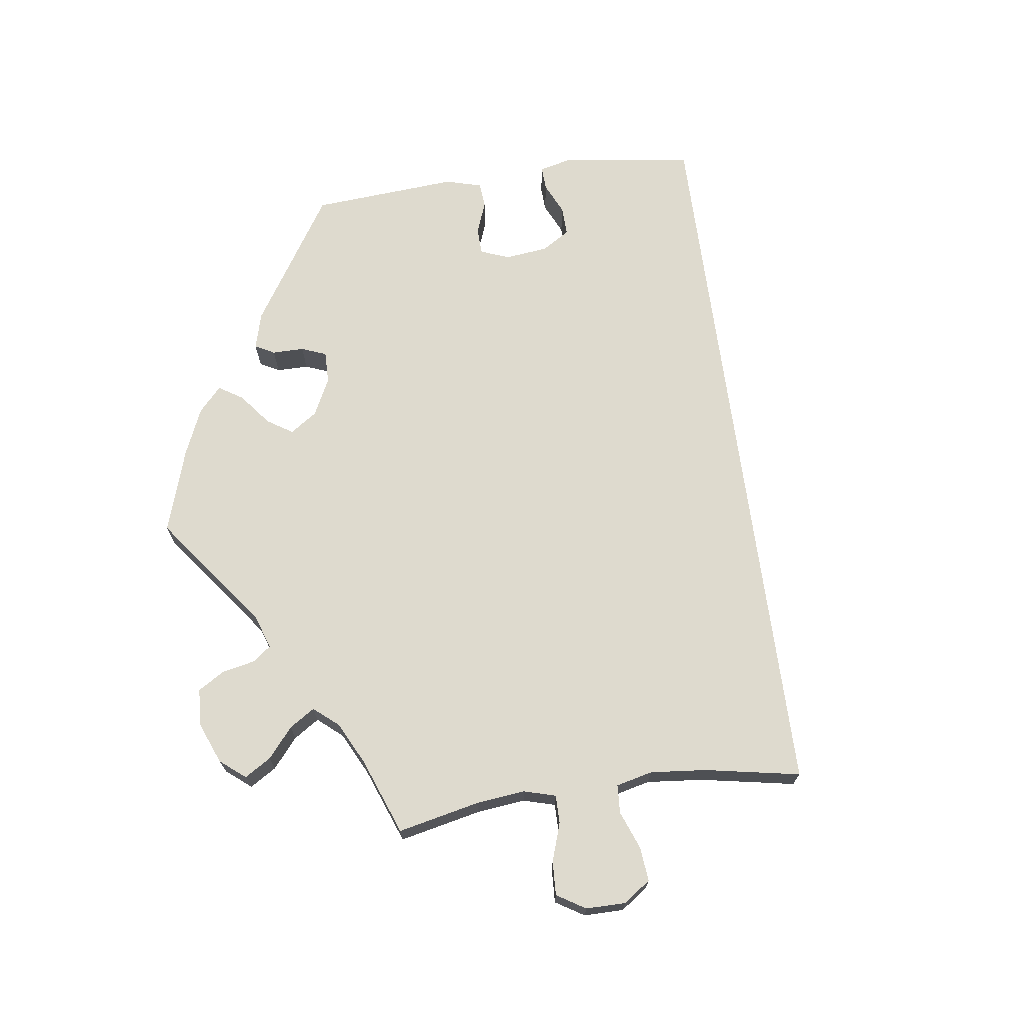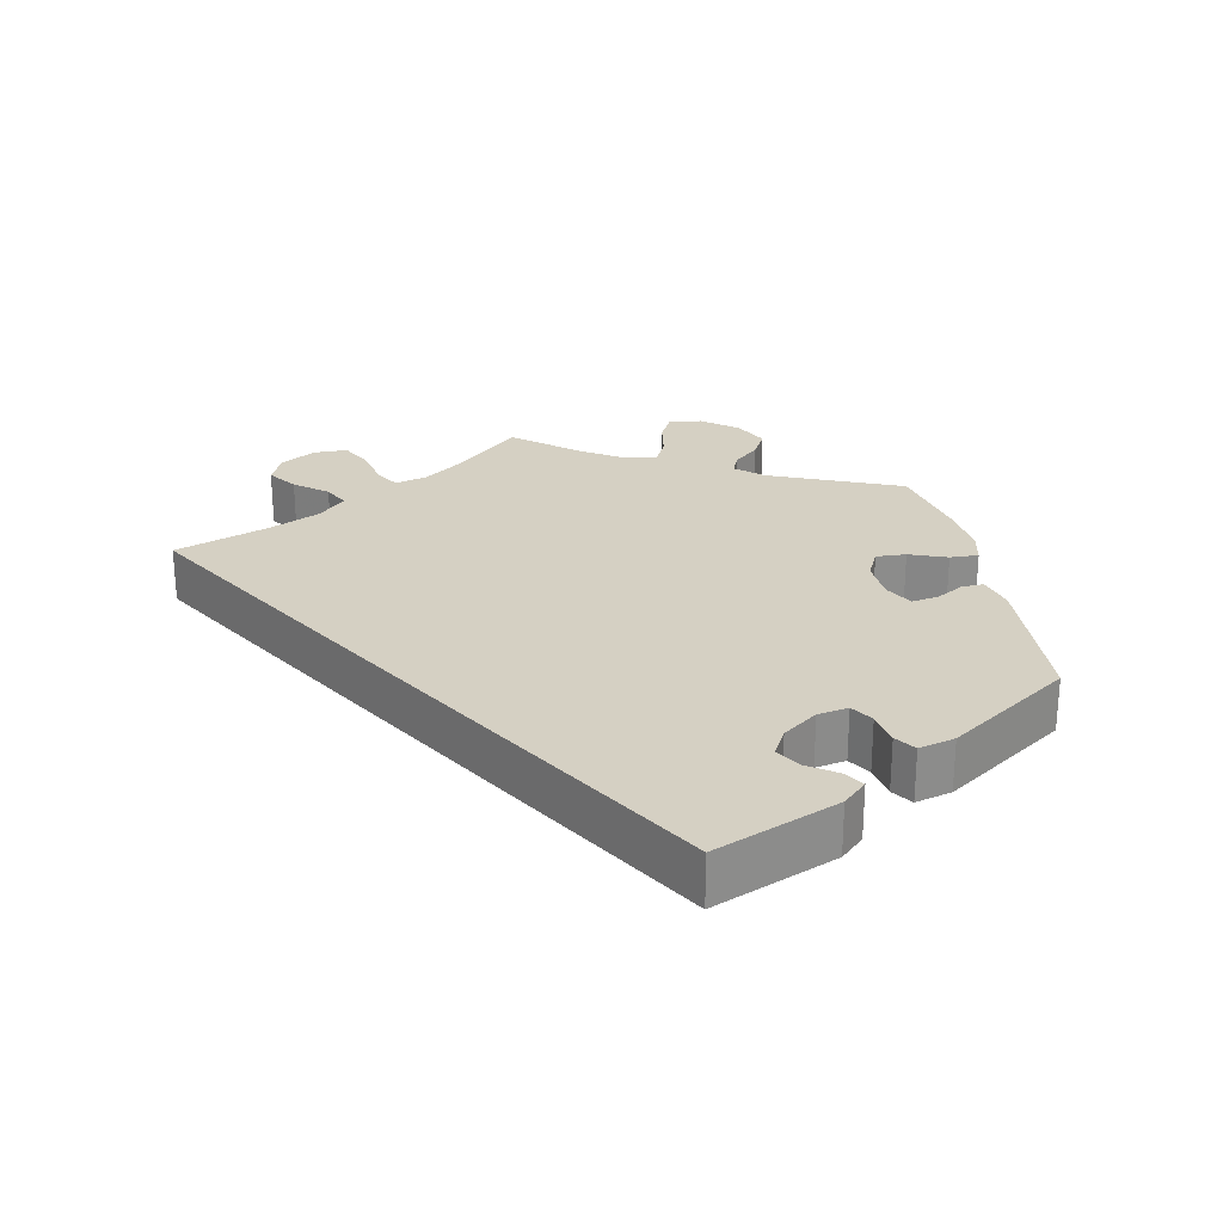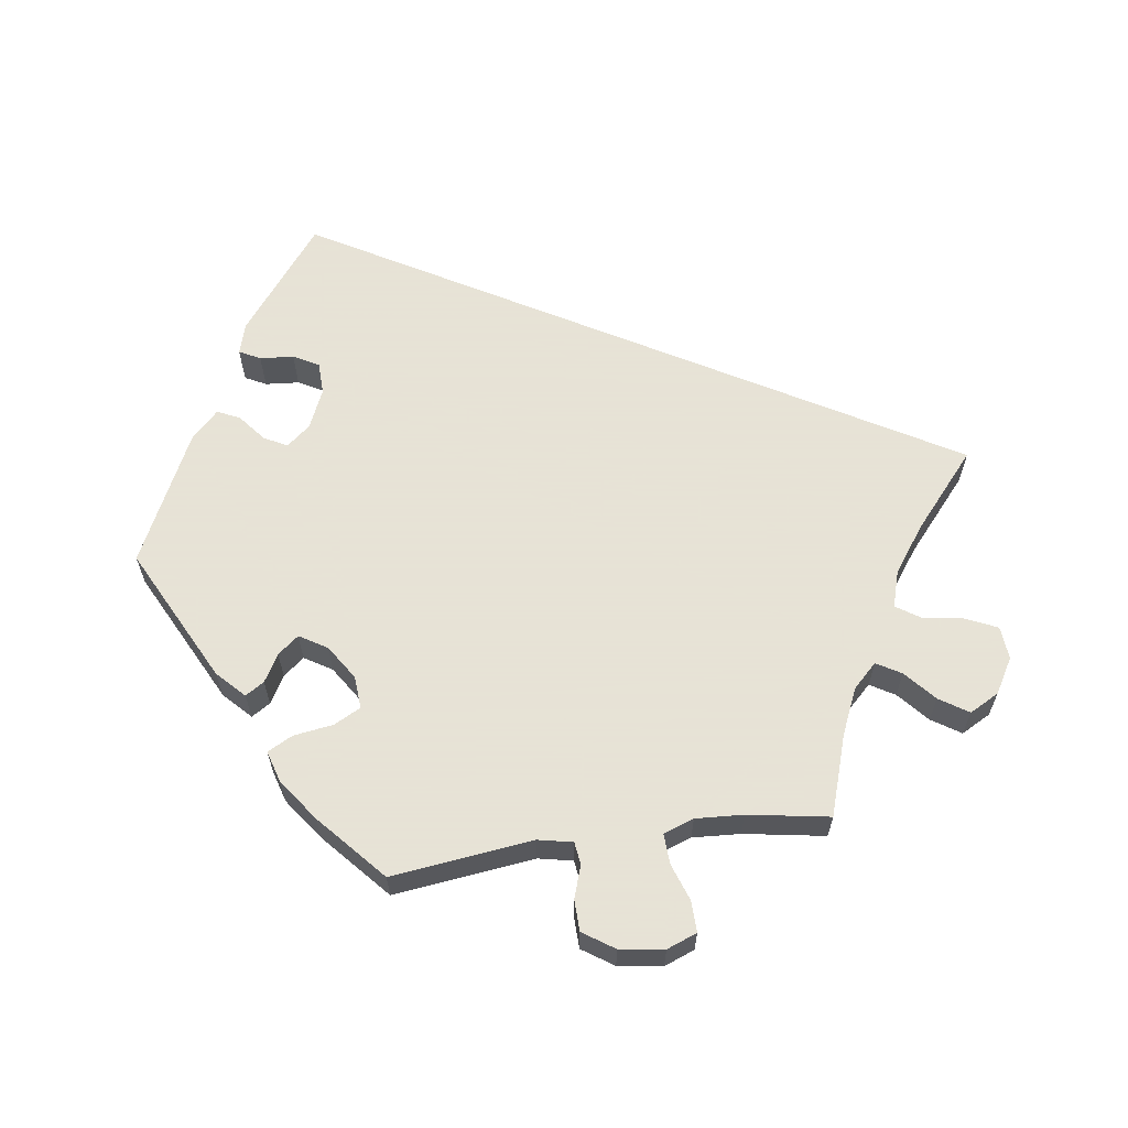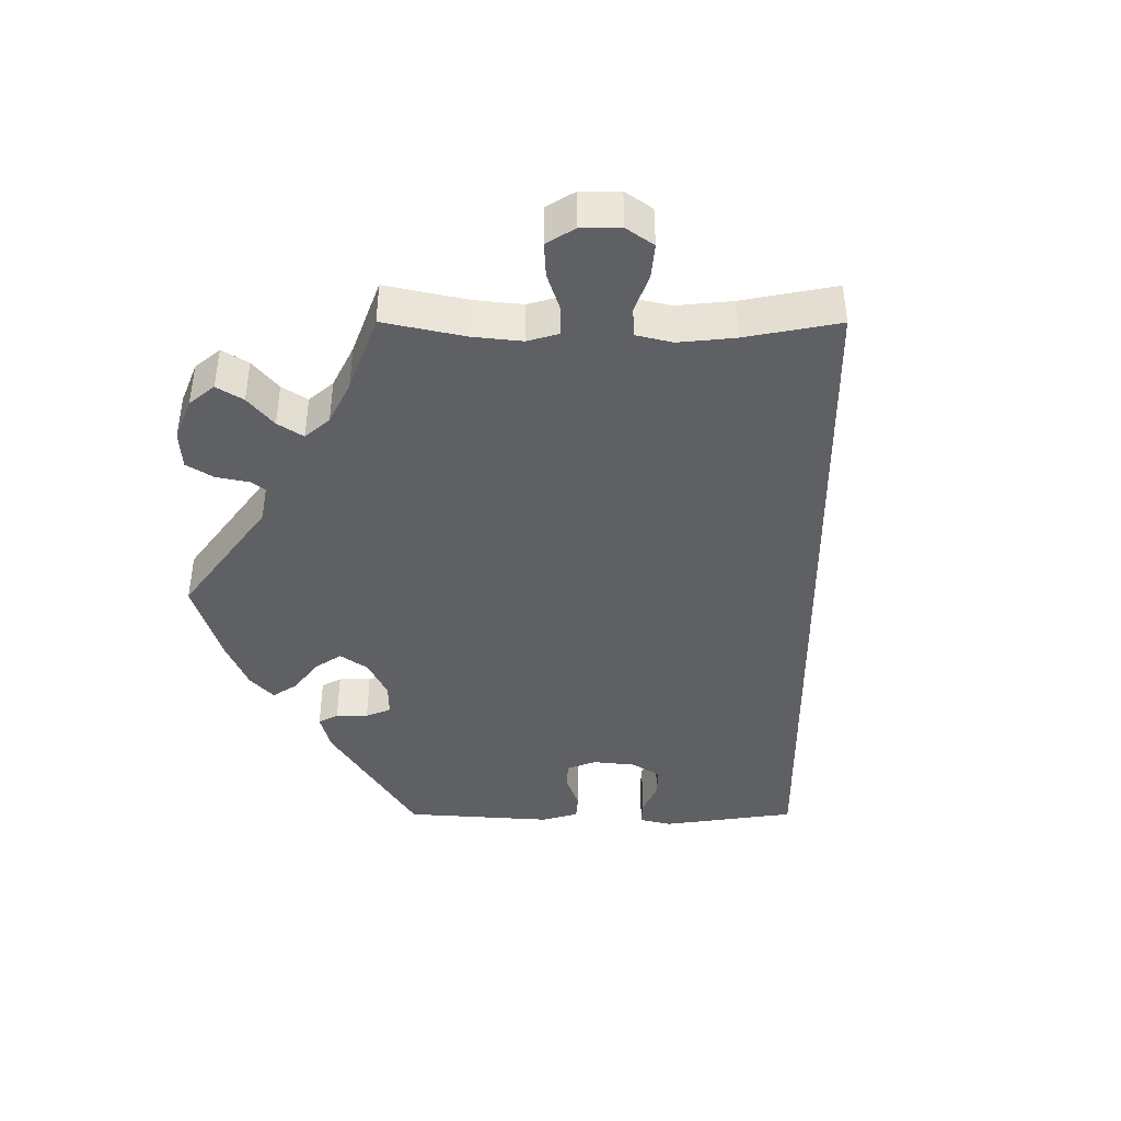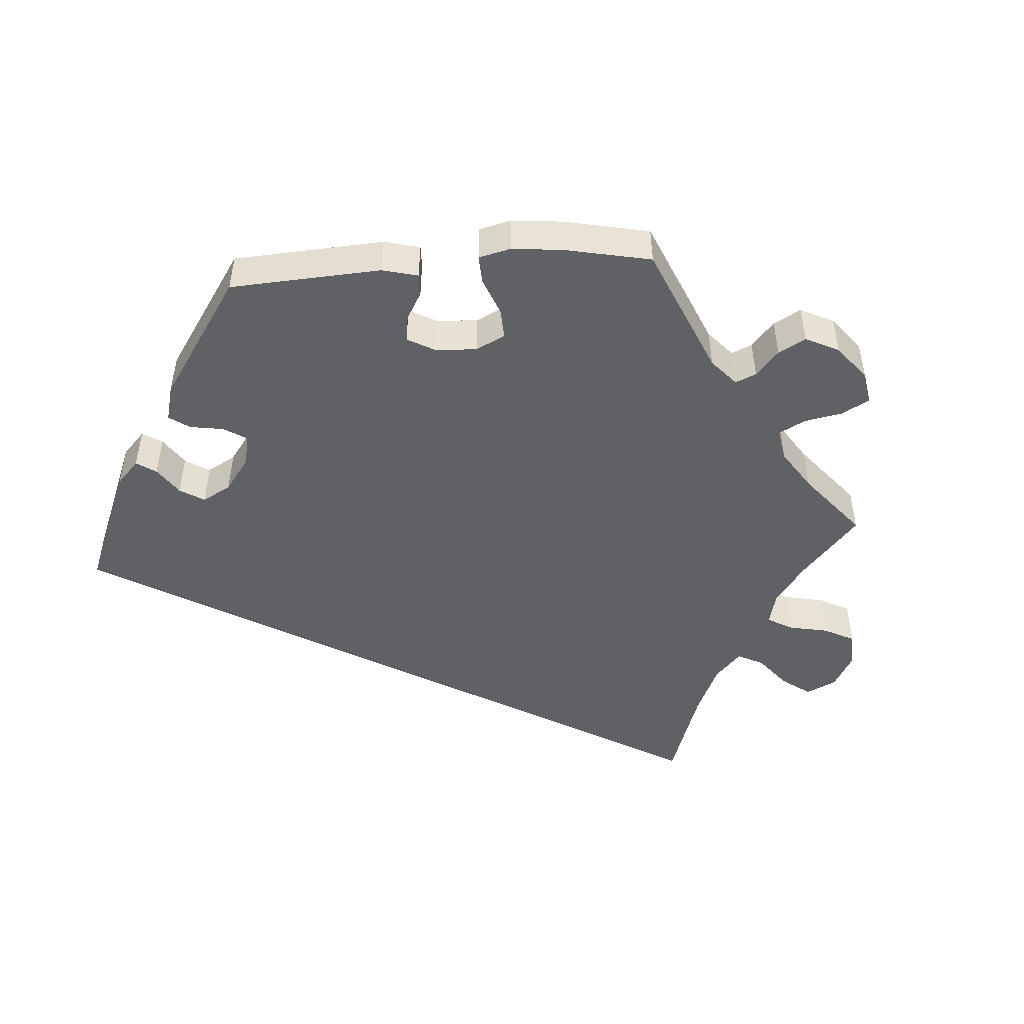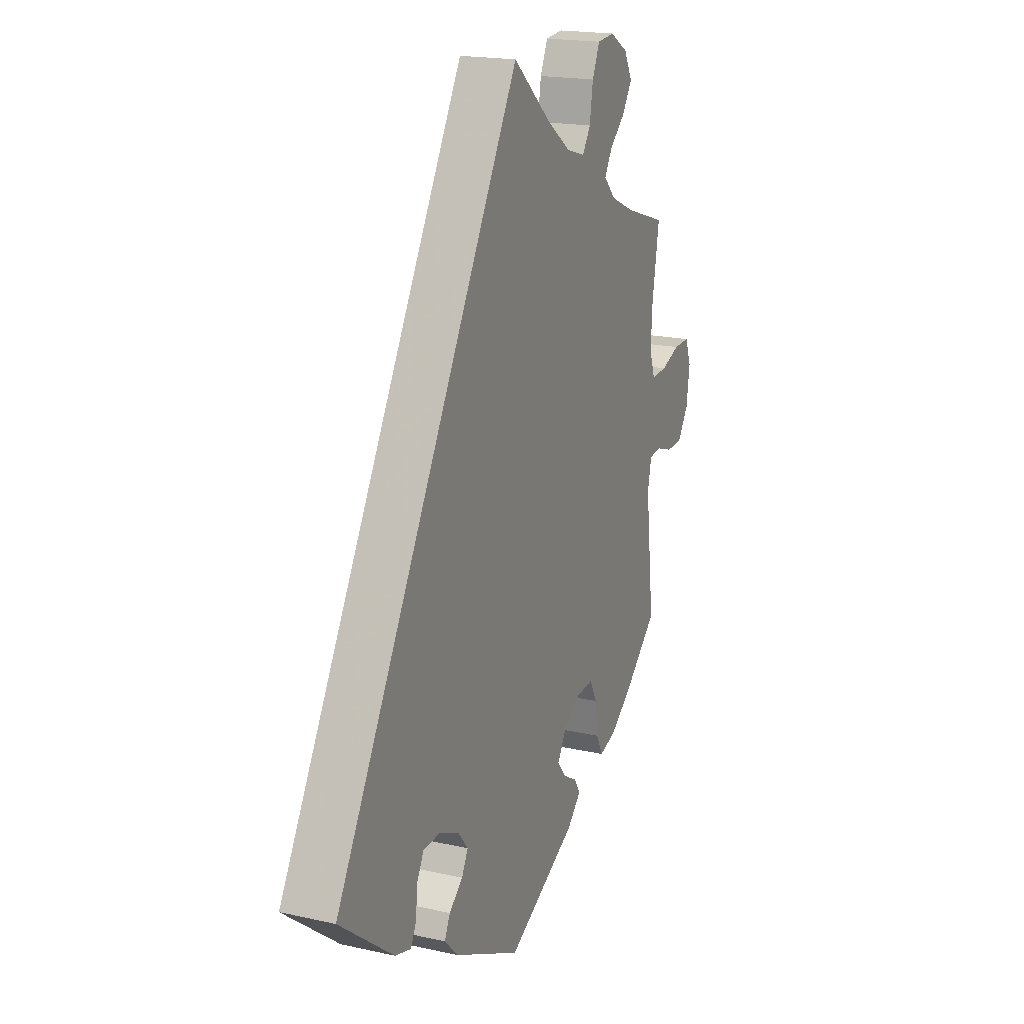
<metadata>
{"format":"obj","ext":"obj","renderer":"f3d","projection":"perspective","resolution":1024,"background":"white","views":[{"elev":71.2,"azim":-38.1,"up":"+Y"},{"elev":26.3,"azim":107.9,"up":"+Y"},{"elev":62.8,"azim":-98.1,"up":"+Y"},{"elev":-43.2,"azim":-30.1,"up":"+Y"},{"elev":-49.3,"azim":-145.6,"up":"+Y"},{"elev":19.0,"azim":113.0,"up":"+Z"}]}
</metadata>
<code>
v 0.501 0.07 -0.288
v 0.356 0.07 -0.401
v 0.313 0.07 -0.414
v 0.298 0.07 -0.385
v 0.294 0.07 -0.338
v 0.275 0.07 -0.303
v 0.23 0.07 -0.302
v 0.176 0.07 -0.326
v 0.149 0.07 -0.359
v 0.166 0.07 -0.391
v 0.203 0.07 -0.421
v 0.218 0.07 -0.452
v 0.182 0.07 -0.489
v 0.001 0.07 -0.578
v -0.187 0.07 -0.483
v -0.224 0.07 -0.447
v -0.208 0.07 -0.421
v -0.17 0.07 -0.399
v -0.147 0.07 -0.37
v -0.17 0.07 -0.332
v -0.218 0.07 -0.301
v -0.263 0.07 -0.298
v -0.282 0.07 -0.335
v -0.29 0.07 -0.39
v -0.308 0.07 -0.425
v -0.352 0.07 -0.412
v -0.41 0.07 -0.37
v -0.501 0.07 -0.289
v -0.478 0.07 -0.094
v -0.488 0.07 -0.046
v -0.519 0.07 -0.042
v -0.564 0.07 -0.057
v -0.607 0.07 -0.056
v -0.636 0.07 -0.013
v -0.645 0.07 0.048
v -0.629 0.07 0.09
v -0.586 0.07 0.089
v -0.535 0.07 0.071
v -0.493 0.07 0.069
v -0.478 0.07 0.111
v -0.482 0.07 0.177
v -0.501 0.07 0.289
v -0.39 0.07 0.325
v -0.327 0.07 0.353
v -0.295 0.07 0.386
v -0.315 0.07 0.42
v -0.357 0.07 0.457
v -0.383 0.07 0.497
v -0.361 0.07 0.538
v -0.313 0.07 0.566
v -0.267 0.07 0.562
v -0.247 0.07 0.518
v -0.238 0.07 0.462
v -0.216 0.07 0.429
v -0.166 0.07 0.444
v -0.102 0.07 0.49
v 0 0.07 0.578
v 0.501 0 -0.288
v 0.356 0 -0.401
v 0.313 0 -0.414
v 0.298 0 -0.385
v 0.294 0 -0.338
v 0.275 0 -0.303
v 0.23 0 -0.302
v 0.176 0 -0.326
v 0.149 0 -0.359
v 0.166 0 -0.391
v 0.203 0 -0.421
v 0.218 0 -0.452
v 0.182 0 -0.489
v 0.001 0 -0.578
v -0.187 0 -0.483
v -0.224 0 -0.447
v -0.208 0 -0.421
v -0.17 0 -0.399
v -0.147 0 -0.37
v -0.17 0 -0.332
v -0.218 0 -0.301
v -0.263 0 -0.298
v -0.282 0 -0.335
v -0.29 0 -0.39
v -0.308 0 -0.425
v -0.352 0 -0.412
v -0.41 0 -0.37
v -0.501 0 -0.289
v -0.478 0 -0.094
v -0.488 0 -0.046
v -0.519 0 -0.042
v -0.564 0 -0.057
v -0.607 0 -0.056
v -0.636 0 -0.013
v -0.645 0 0.048
v -0.629 0 0.09
v -0.586 0 0.089
v -0.535 0 0.071
v -0.493 0 0.069
v -0.478 0 0.111
v -0.482 0 0.177
v -0.501 0 0.289
v -0.39 0 0.325
v -0.327 0 0.353
v -0.295 0 0.386
v -0.315 0 0.42
v -0.357 0 0.457
v -0.383 0 0.497
v -0.361 0 0.538
v -0.313 0 0.566
v -0.267 0 0.562
v -0.247 0 0.518
v -0.238 0 0.462
v -0.216 0 0.429
v -0.166 0 0.444
v -0.102 0 0.49
v 0 0 0.578
f 56 57 1 2
f 55 56 2
f 54 55 2
f 50 51 52 53
f 50 53 54
f 46 47 48 49
f 45 46 49 50
f 41 42 43
f 40 41 43 44
f 39 40 44 45
f 35 36 37 38
f 35 38 39
f 34 35 39
f 31 32 33 34
f 30 31 34 39
f 29 30 39 45
f 27 28 29 45
f 23 24 25 26
f 22 23 26 27
f 15 16 17 18
f 15 18 19
f 14 15 19
f 13 14 19 20
f 10 11 12 13
f 9 10 13 20
f 2 3 4 5
f 2 5 6
f 45 50 54 2
f 22 27 45
f 21 22 45
f 8 9 20 21
f 7 8 21 45
f 6 7 45
f 2 6 45
f 59 58 114 113
f 59 113 112
f 59 112 111
f 110 109 108 107
f 111 110 107
f 106 105 104 103
f 107 106 103 102
f 100 99 98
f 101 100 98 97
f 102 101 97 96
f 95 94 93 92
f 96 95 92
f 96 92 91
f 91 90 89 88
f 96 91 88 87
f 102 96 87 86
f 102 86 85 84
f 83 82 81 80
f 84 83 80 79
f 75 74 73 72
f 76 75 72
f 76 72 71
f 77 76 71 70
f 70 69 68 67
f 77 70 67 66
f 62 61 60 59
f 63 62 59
f 59 111 107 102
f 102 84 79
f 102 79 78
f 78 77 66 65
f 102 78 65 64
f 102 64 63
f 102 63 59
f 1 58 59 2
f 2 59 60 3
f 3 60 61 4
f 4 61 62 5
f 5 62 63 6
f 6 63 64 7
f 7 64 65 8
f 8 65 66 9
f 9 66 67 10
f 10 67 68 11
f 11 68 69 12
f 12 69 70 13
f 13 70 71 14
f 14 71 72 15
f 15 72 73 16
f 16 73 74 17
f 17 74 75 18
f 18 75 76 19
f 19 76 77 20
f 20 77 78 21
f 21 78 79 22
f 22 79 80 23
f 23 80 81 24
f 24 81 82 25
f 25 82 83 26
f 26 83 84 27
f 27 84 85 28
f 28 85 86 29
f 29 86 87 30
f 30 87 88 31
f 31 88 89 32
f 32 89 90 33
f 33 90 91 34
f 34 91 92 35
f 35 92 93 36
f 36 93 94 37
f 37 94 95 38
f 38 95 96 39
f 39 96 97 40
f 40 97 98 41
f 41 98 99 42
f 42 99 100 43
f 43 100 101 44
f 44 101 102 45
f 45 102 103 46
f 46 103 104 47
f 47 104 105 48
f 48 105 106 49
f 49 106 107 50
f 50 107 108 51
f 51 108 109 52
f 52 109 110 53
f 53 110 111 54
f 54 111 112 55
f 55 112 113 56
f 56 113 114 57
f 57 114 58 1

</code>
